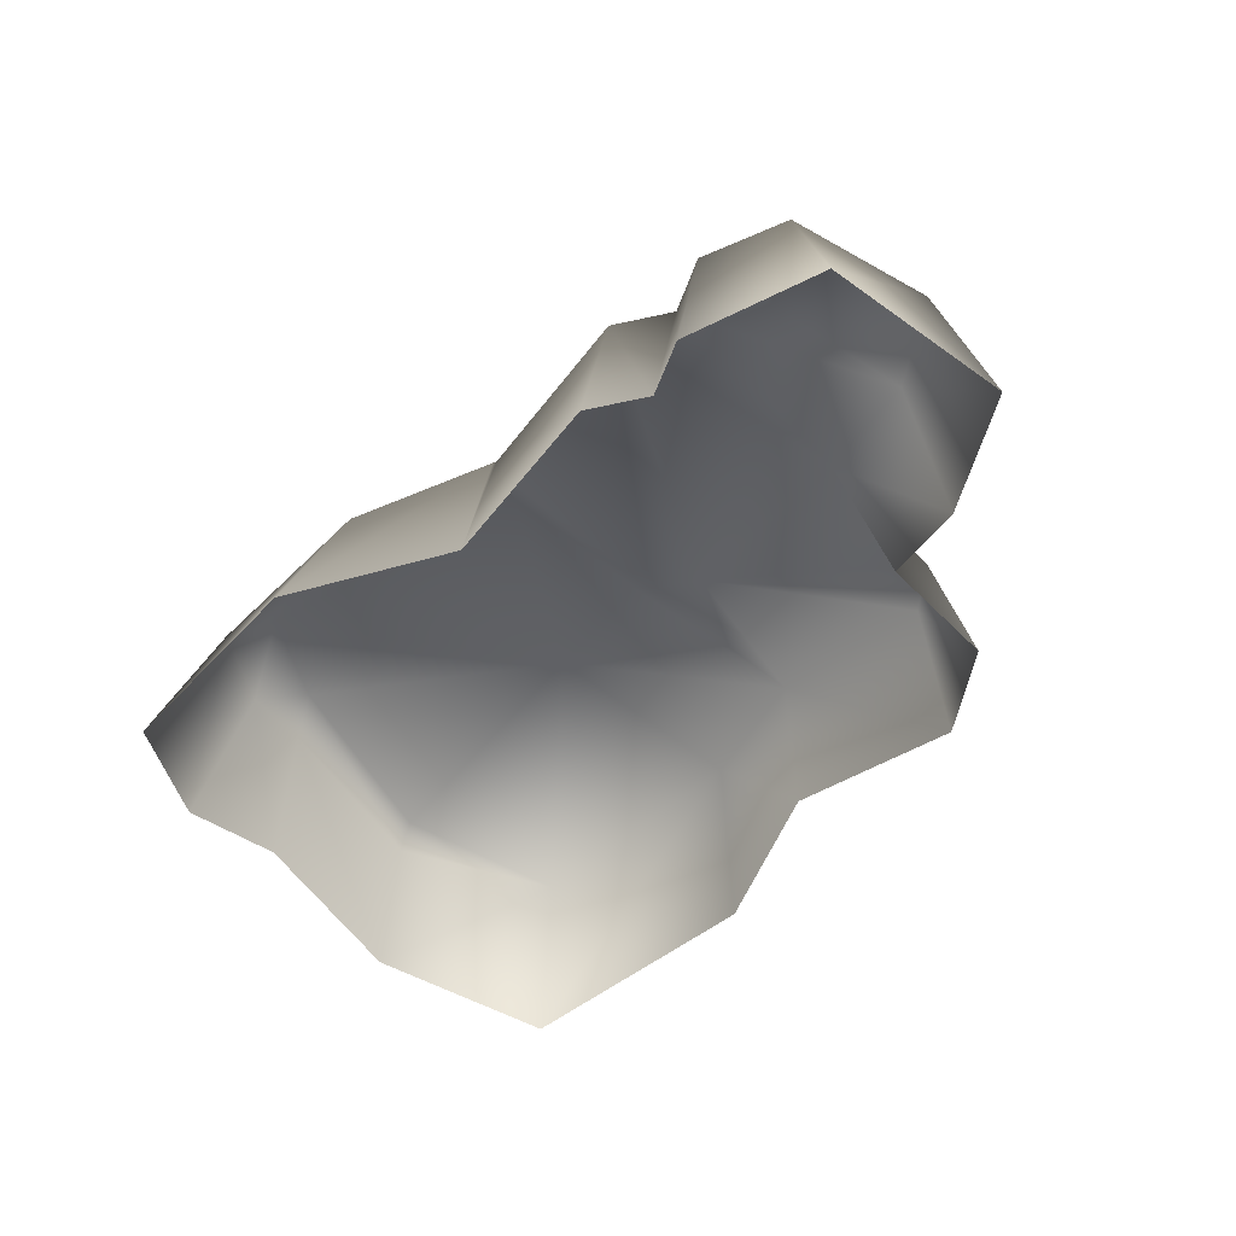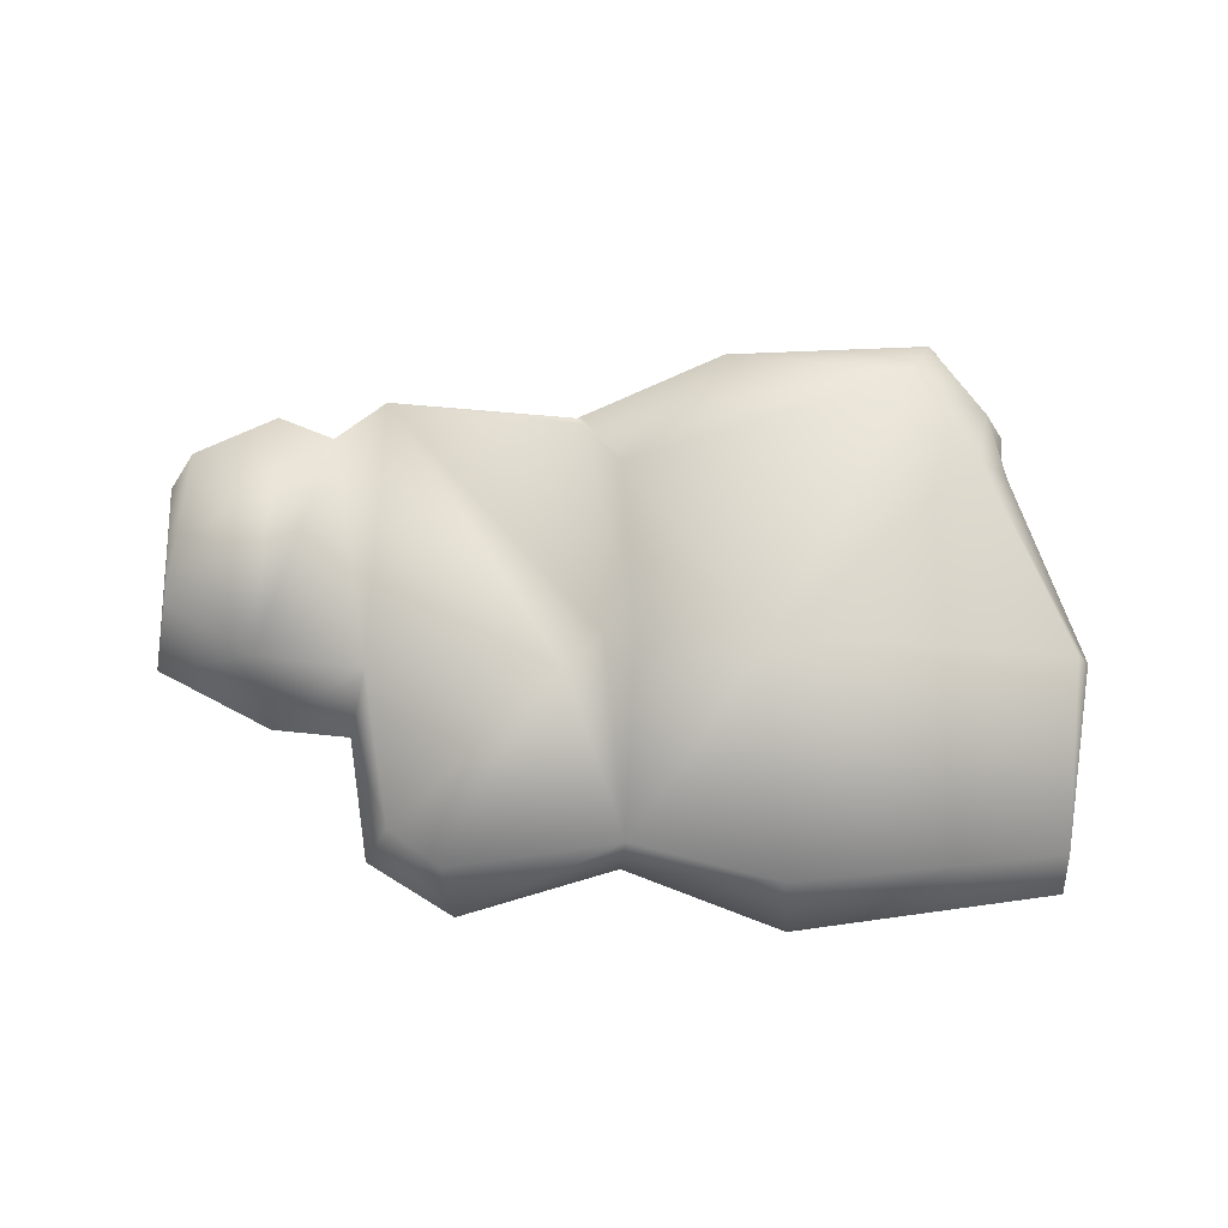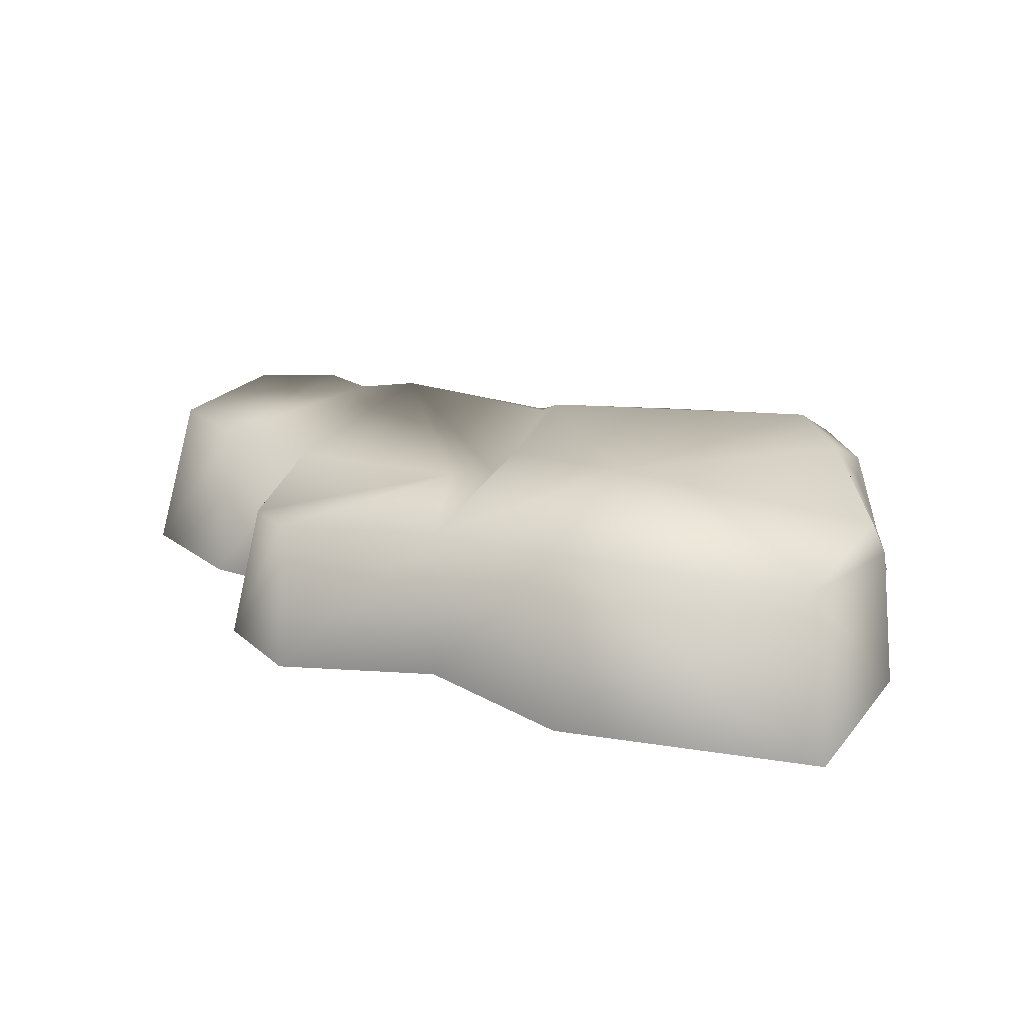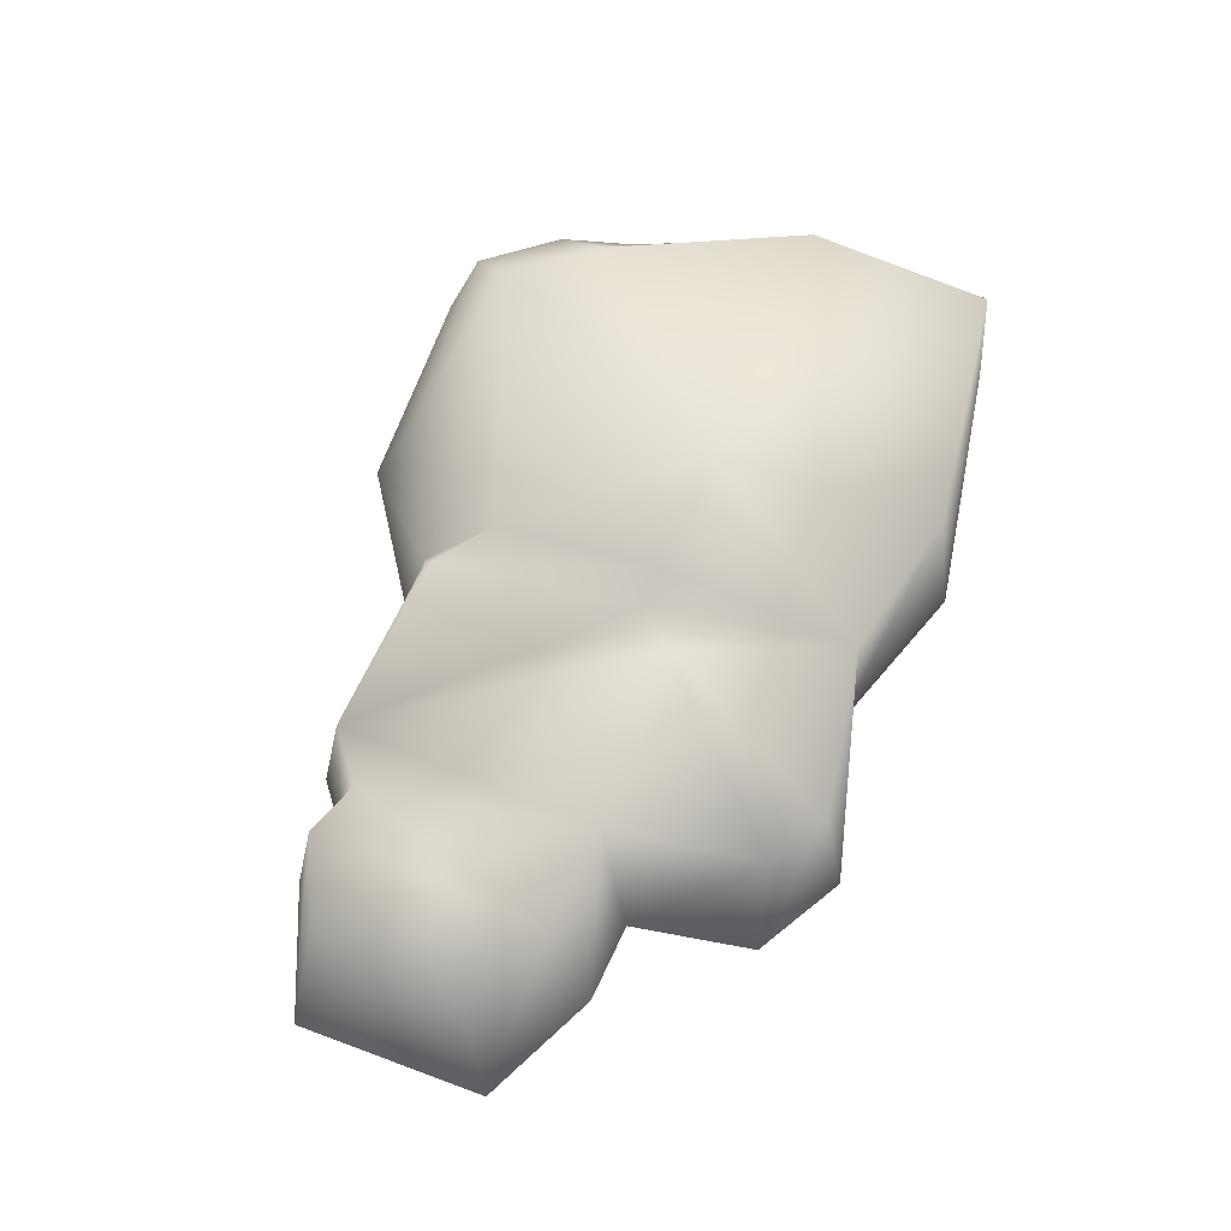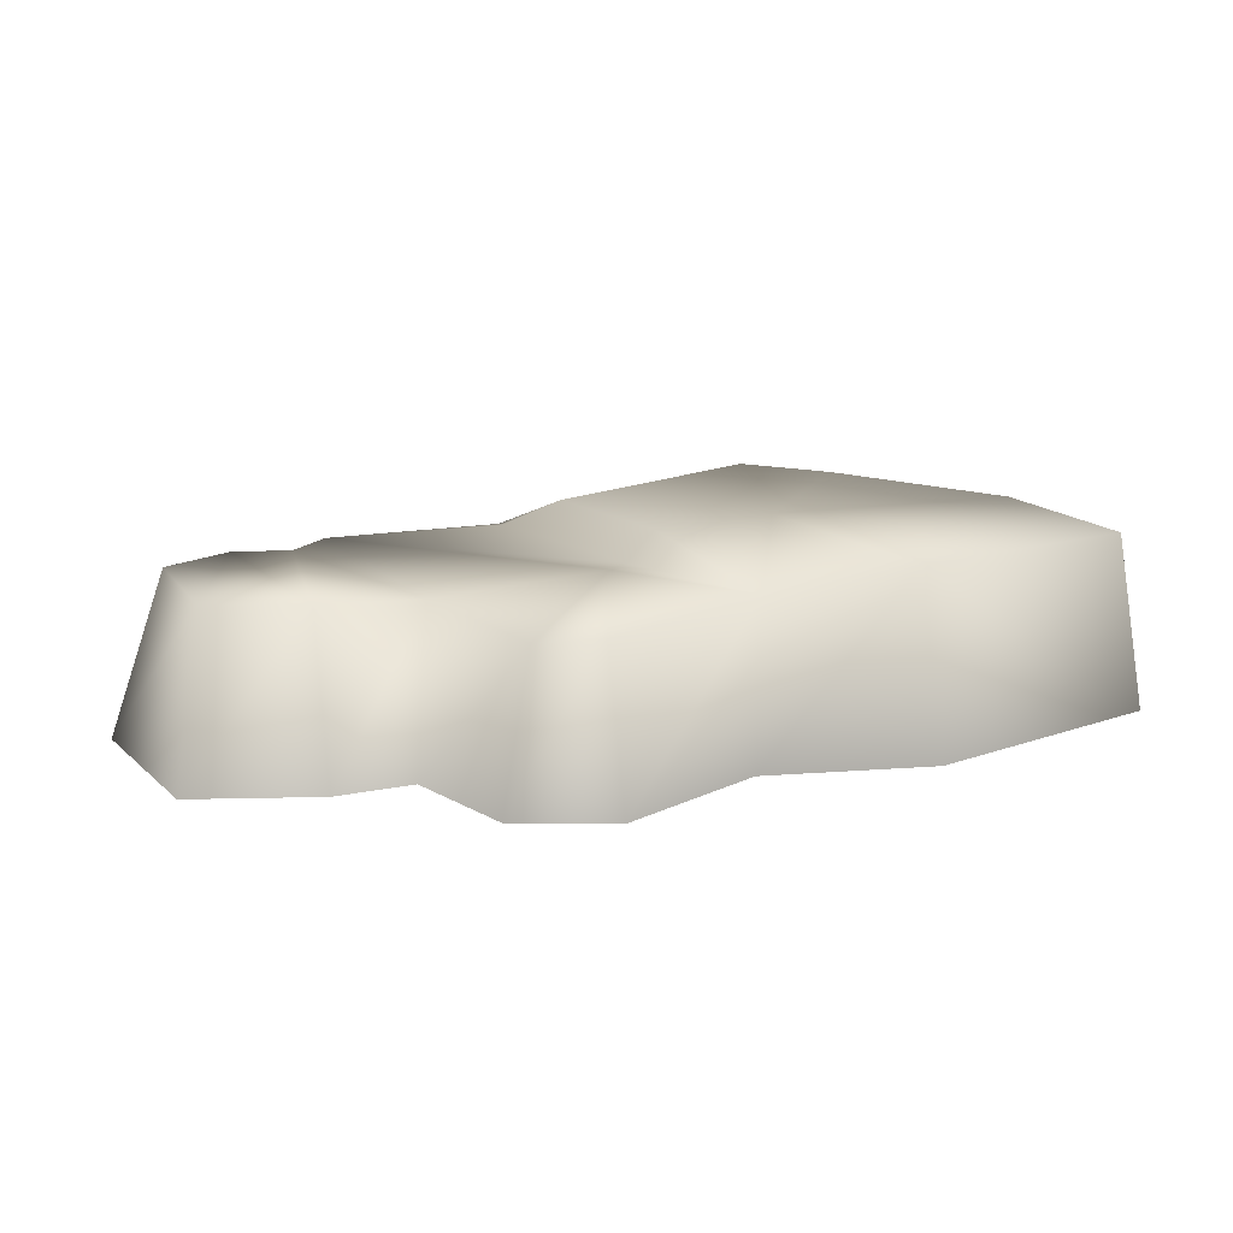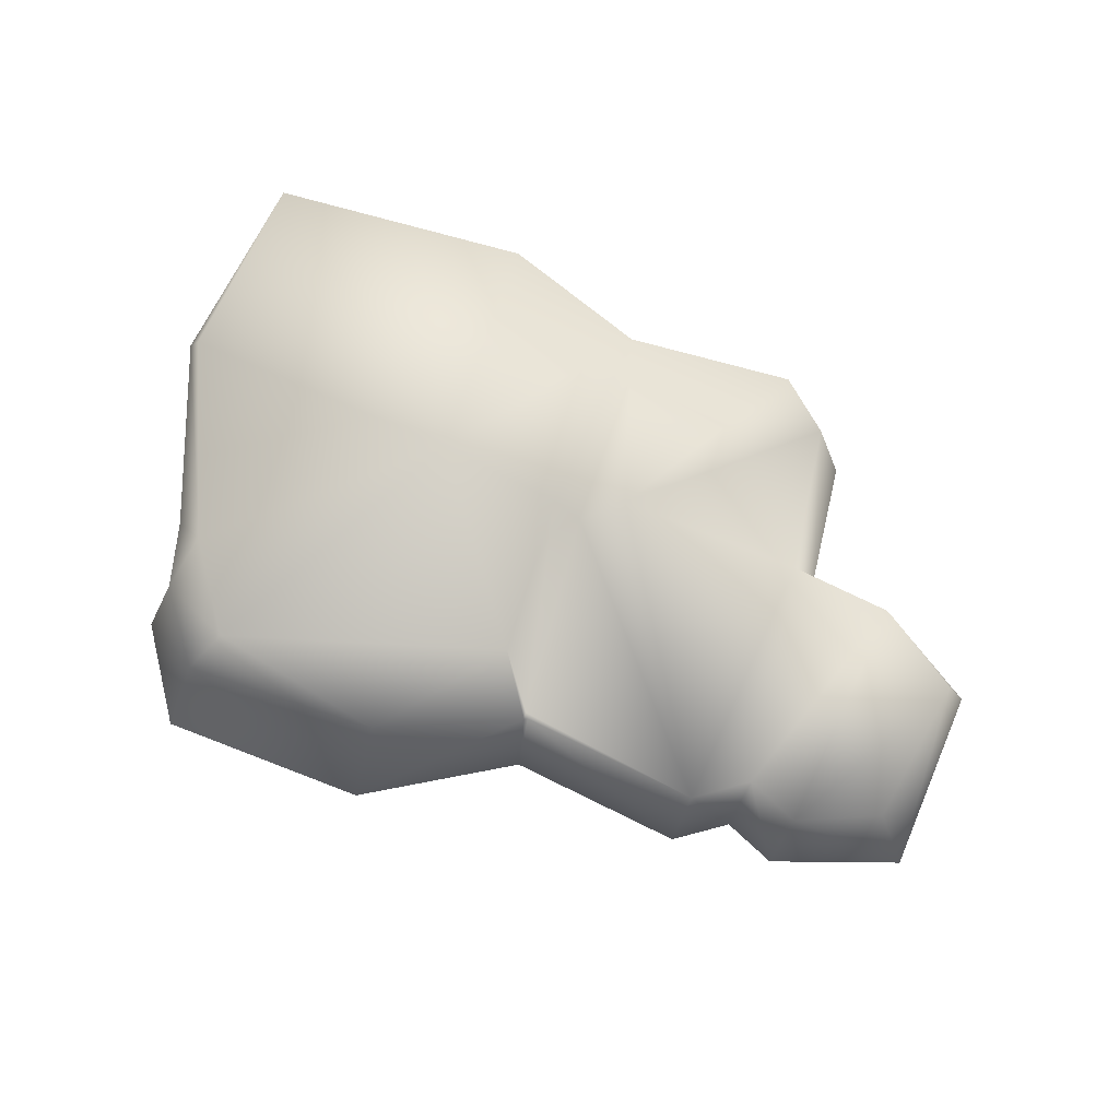
<metadata>
{"format":"obj","ext":"obj","renderer":"f3d","projection":"perspective","resolution":1024,"background":"white","views":[{"elev":-49.2,"azim":48.4,"up":"+Y"},{"elev":75.2,"azim":178.3,"up":"+Y"},{"elev":23.7,"azim":-159.2,"up":"+Y"},{"elev":64.2,"azim":107.5,"up":"+Y"},{"elev":14.8,"azim":148.0,"up":"+Y"},{"elev":77.5,"azim":19.7,"up":"+Y"}]}
</metadata>
<code>
g febg_factory_001_debris_02
v 2.114 0.8244 0.02886
v 2.249 0.01194 0.8579
v 1.99 0.8254 0.7608
v 2.301 0.01116 -0.1027
v 1.695 0.8257 -0.2407
v 1.725 0.01114 -0.4233
v 1.176 0.7933 -0.303
v 1.329 0.01081 -0.4742
v 1.081 0.7557 -1.056
v 1.254 0.01056 -1.102
v 0.83 0.7852 -1.258
v 0.8204 0.01055 -1.386
v -0.01658 0.8412 -1.171
v 0.004844 0.01087 -1.173
v -0.727 0.9268 -1.388
v 0.004844 0.01087 -1.173
v -0.01658 0.8412 -1.171
v -0.7972 0.01078 -1.505
v -2.161 0.01049 -1.361
v -2.023 0.9042 -1.298
v -2.301 0.01148 -0.3782
v -2.214 0.7489 -0.3785
v -1.903 0.7543 0.5395
v -1.991 0.01144 0.5277
v -1.83 0.7556 0.8677
v -2.032 0.01142 1.006
v -1.571 0.7601 1.228
v -1.724 0.01151 1.482
v -1.571 0.7601 1.228
v -0.6315 0.01181 1.505
v -0.5754 0.7775 1.21
v -1.451 0.9142 1.038
v -1.83 0.7556 0.8677
v 0.1328 0.7898 0.9061
v 0.1402 0.01205 1.051
v -1.744 0.9091 0.6079
v -0.725 0.9544 -0.262
v -1.903 0.7543 0.5395
v -2.214 0.7489 -0.3785
v -0.05732 0.9385 0.6238
v -2.141 0.9021 -0.3726
v -2.023 0.9042 -1.298
v -0.727 0.9268 -1.388
v -0.01658 0.8412 -1.171
v 0.1512 0.7902 0.8983
v 1.057 0.01231 1.152
v 1.062 0.8061 0.9992
v 1.319 0.01238 0.9728
v 0.1301 0.7898 0.8702
v -0.09227 0.9379 -0.1867
v 0.05039 0.7884 -0.1699
v 0.2417 0.8143 -0.3341
v 0.83 0.7852 -1.258
v 1.081 0.7557 -1.056
v 1.176 0.7933 -0.303
v 1.318 0.8105 0.8203
v 1.589 0.01245 1.087
v 1.695 0.8257 -0.2407
v 1.583 0.8151 0.934
v 2.249 0.01194 0.8579
v 2.114 0.8244 0.02886
v 1.99 0.8254 0.7608
g febg_factory_001_debris_02_0
f 3 2 1
f 2 4 1
f 1 4 5
f 4 6 5
f 5 6 7
f 6 8 7
f 7 8 9
f 8 10 9
f 9 10 11
f 10 12 11
f 11 12 13
f 12 14 13
f 17 16 15
f 16 18 15
f 15 18 19
f 20 15 19
f 19 21 20
f 21 22 20
f 22 21 23
f 21 24 23
f 25 23 24
f 26 25 24
f 27 25 26
f 28 27 26
f 28 30 29
f 30 31 29
f 32 29 31
f 29 32 33
f 34 31 30
f 34 30 35
f 32 36 33
f 37 36 32
f 33 36 38
f 38 36 39
f 40 32 31
f 40 31 34
f 37 32 40
f 36 41 39
f 37 41 36
f 39 41 42
f 41 37 42
f 37 43 42
f 43 37 44
f 35 45 34
f 35 46 45
f 46 47 45
f 46 48 47
f 45 49 34
f 49 40 34
f 49 45 47
f 37 40 50
f 40 49 50
f 37 50 44
f 49 51 50
f 51 44 50
f 51 49 47
f 44 51 52
f 47 52 51
f 44 52 53
f 52 54 53
f 55 54 52
f 55 52 47
f 48 56 47
f 56 55 47
f 48 57 56
f 58 55 56
f 57 59 56
f 59 58 56
f 57 60 59
f 61 58 59
f 60 62 59
f 62 61 59

</code>
